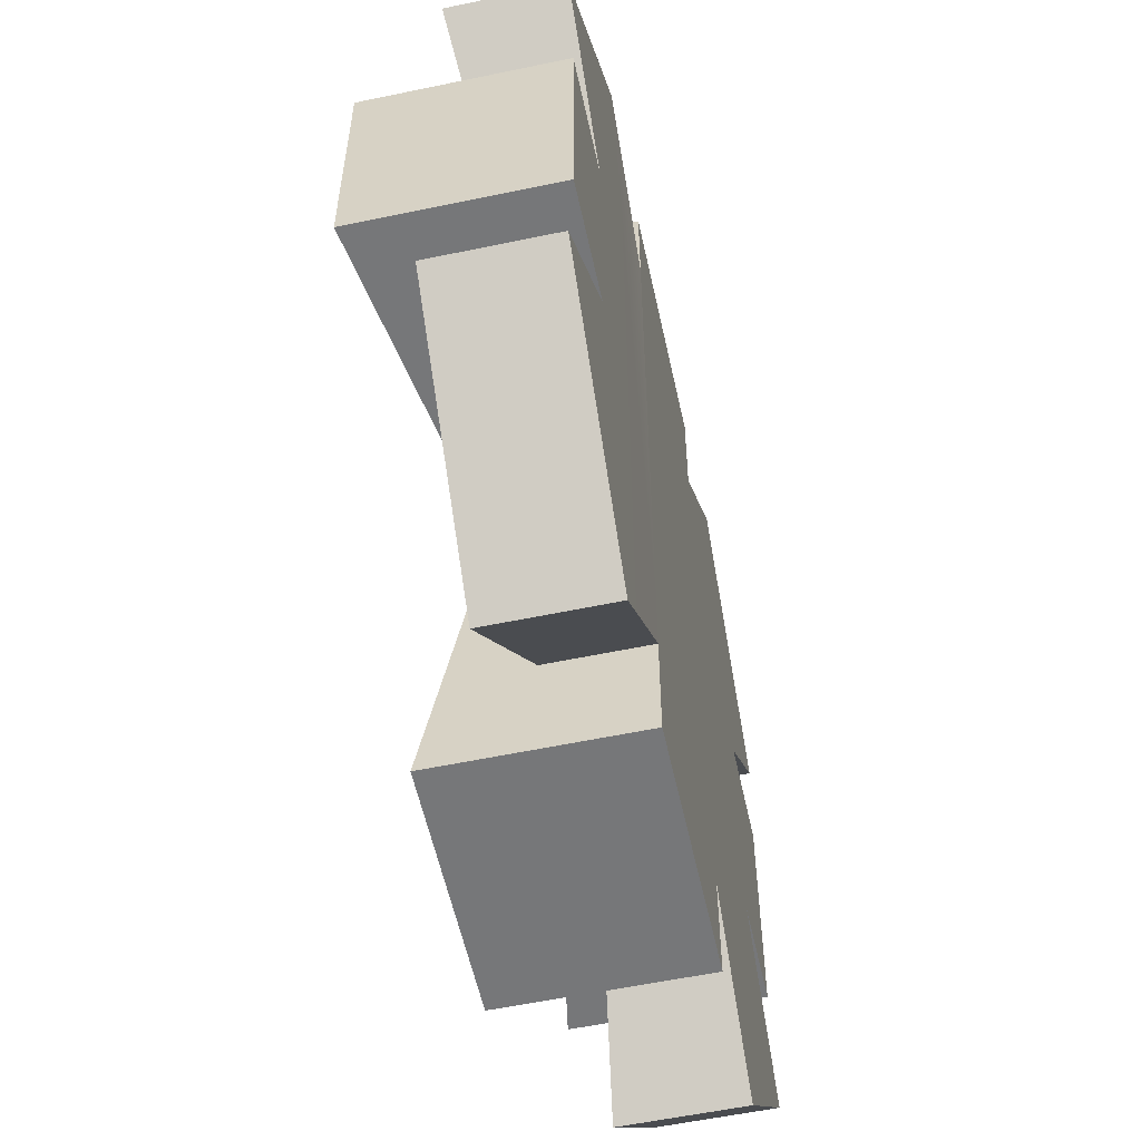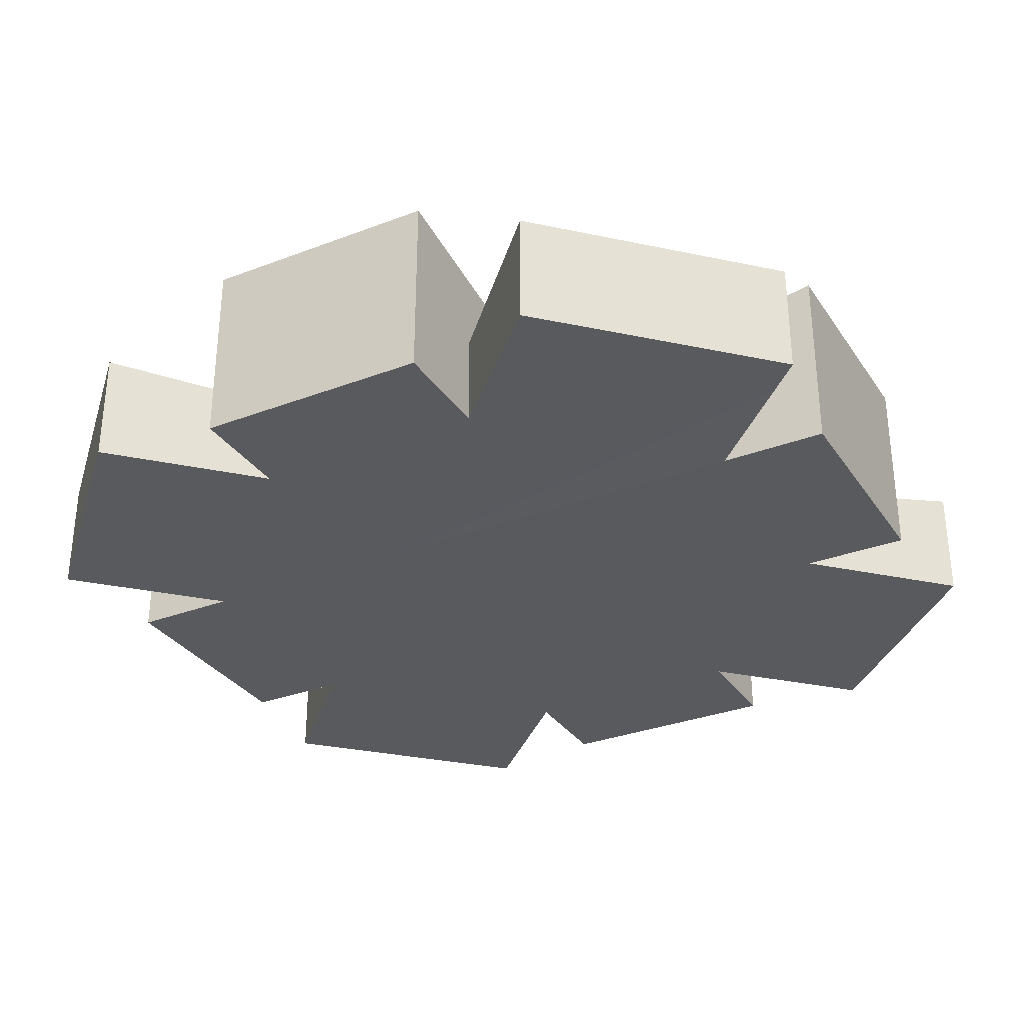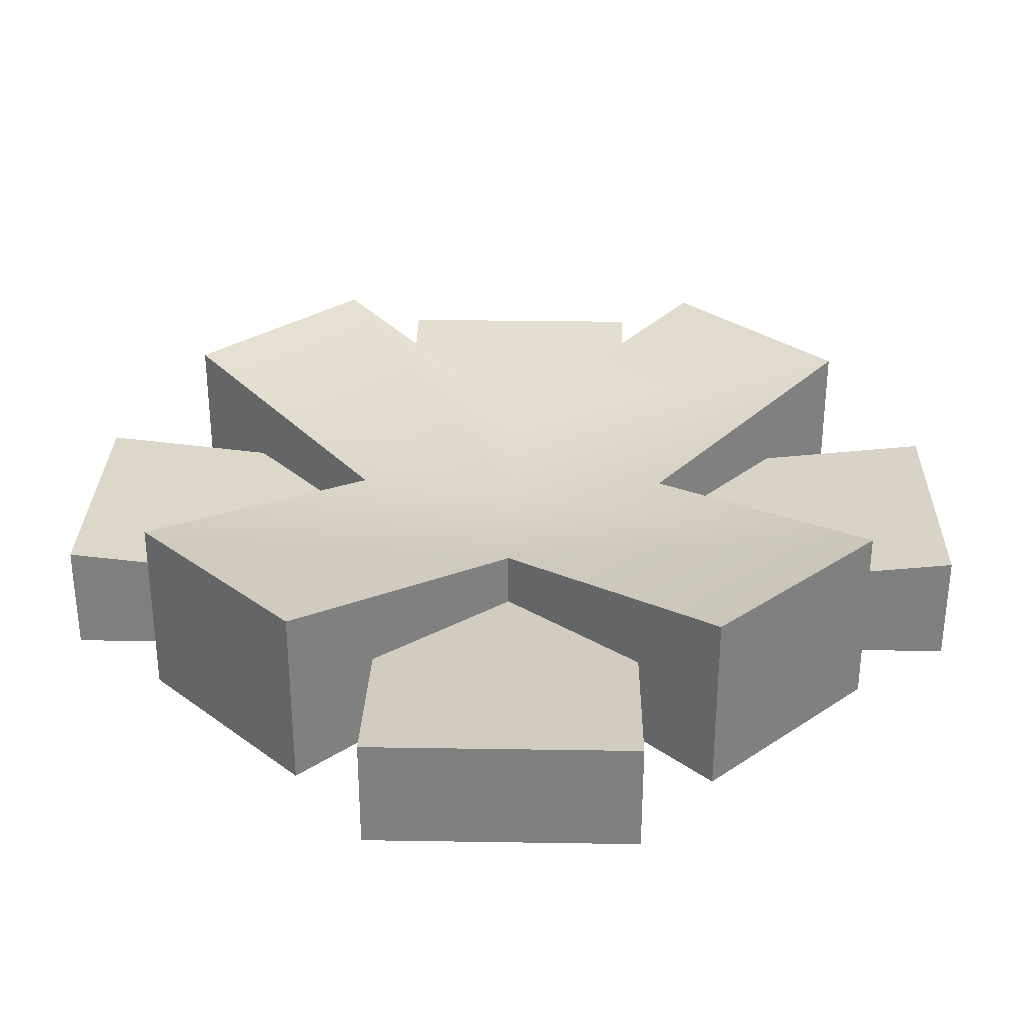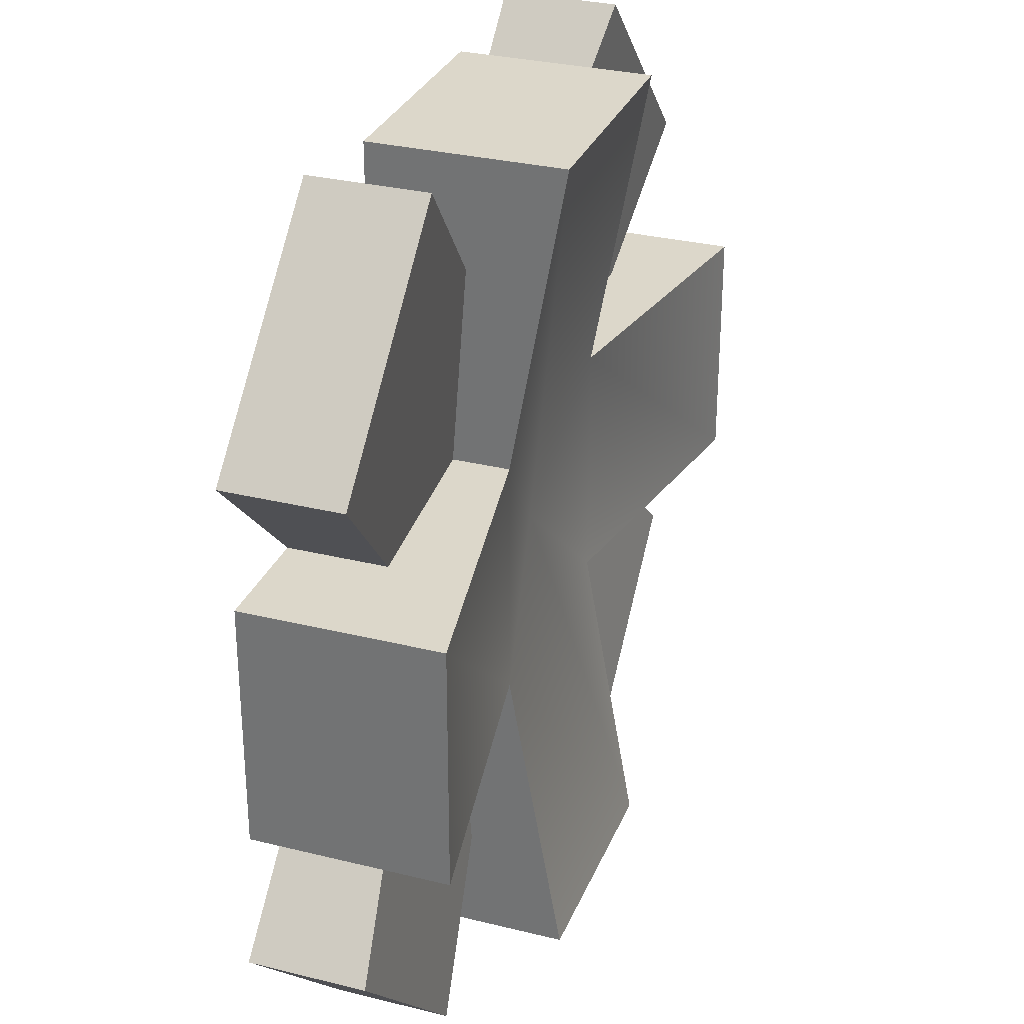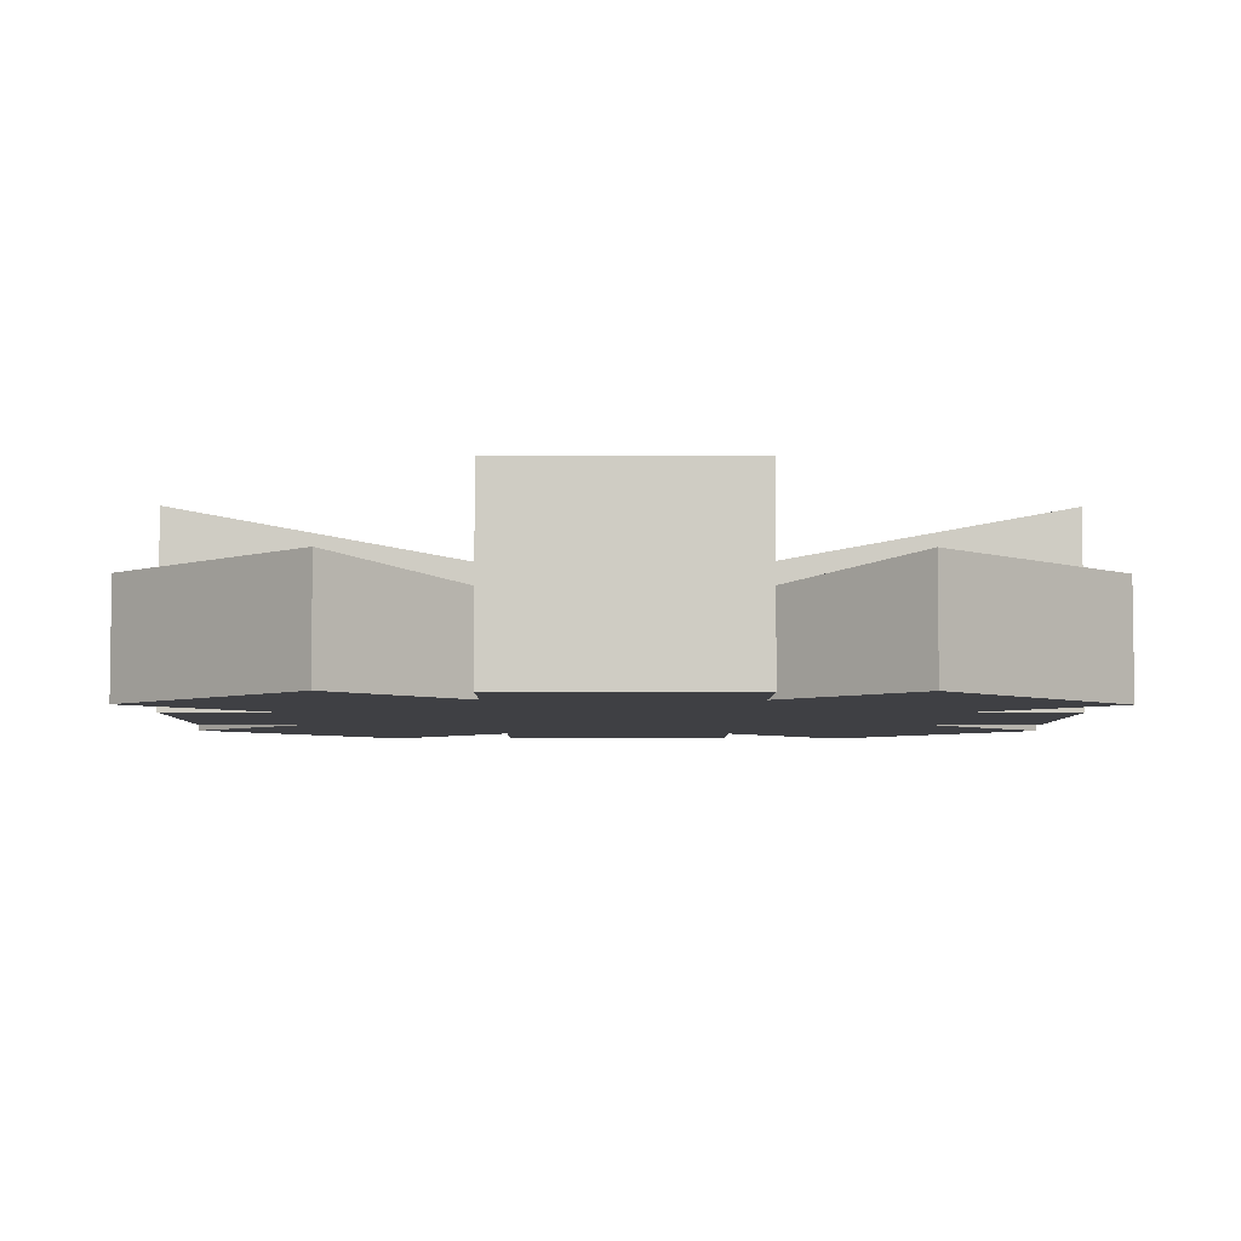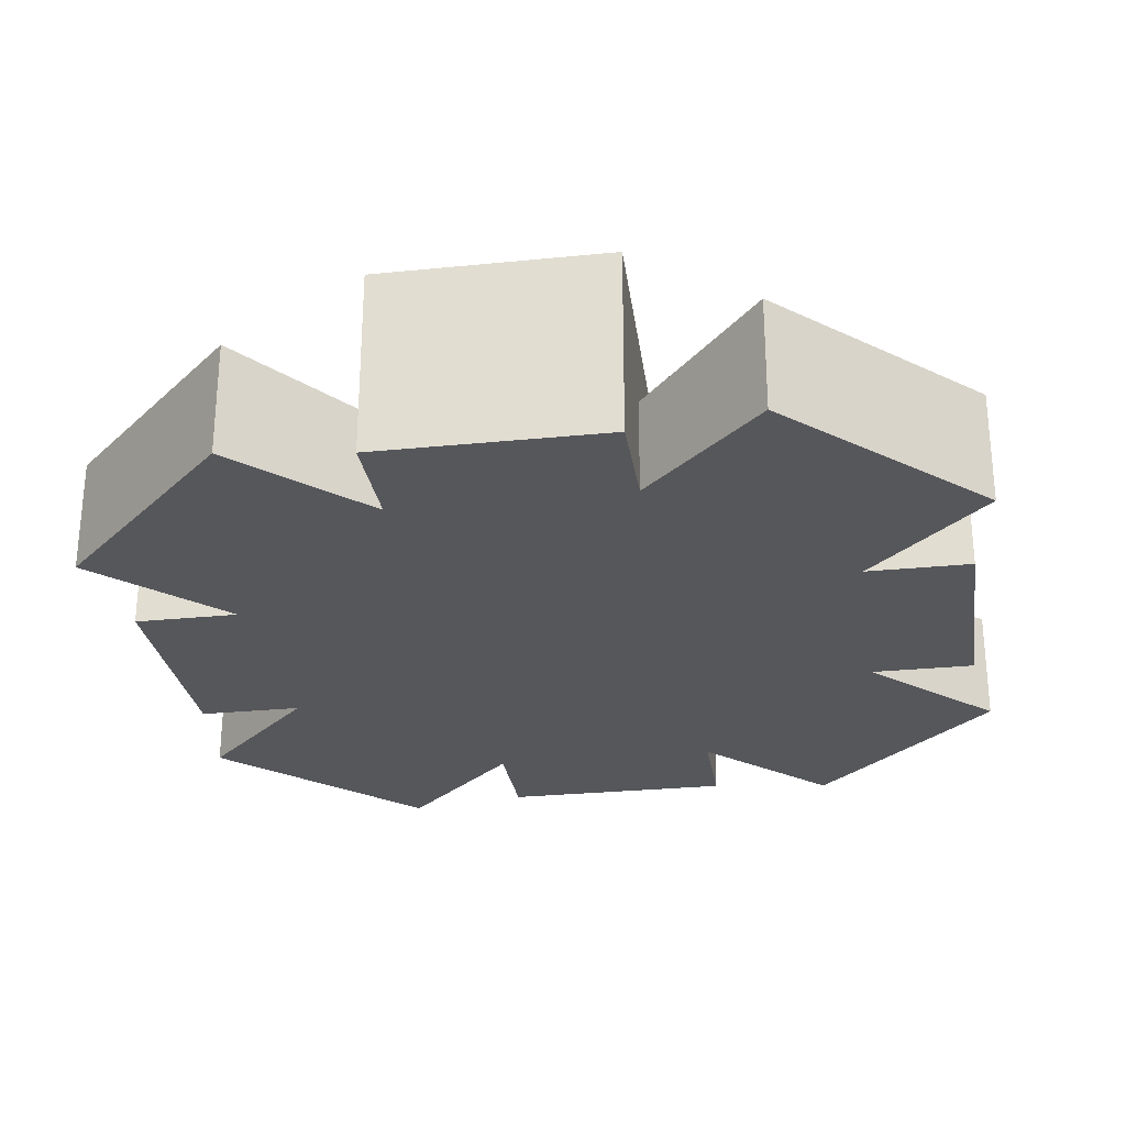
<metadata>
{"format":"obj","ext":"obj","renderer":"f3d","projection":"perspective","resolution":1024,"background":"white","views":[{"elev":-57.1,"azim":-77.7,"up":"+Z"},{"elev":-31.6,"azim":-61.7,"up":"+Y"},{"elev":30.1,"azim":136.3,"up":"+Y"},{"elev":30.5,"azim":109.7,"up":"+Z"},{"elev":-5.1,"azim":-0.5,"up":"+Y"},{"elev":-27.1,"azim":8.8,"up":"+Y"}]}
</metadata>
<code>
o Mesh1_Campfire_Model
v -0.6993 0.1035 0.1545
v -0.5448 0.0135 -0
v -0.6993 0.0135 0.1545
v -0.5448 0.1035 -0
v -0.5992 0.08828 0.2547
v -0.4447 0.07654 0.2547
v -0.4447 0.08828 0.1002
v -0.4447 0.1205 0.2547
v -0.4447 0.1635 0.01466
v -0.3497 0.1035 0.3497
v -0.2547 0.1205 0.2547
v -0.2547 0.1635 0.01466
v -0.2547 0.08828 0.1002
v -0.2547 0.0135 0.01466
v -0.2547 0.0135 0.1002
v -0.1545 0.0135 -0
v -0.1545 0.1035 -0
v -0.2547 0.07654 0.2547
v -0.1002 0.08828 0.2547
v 0 0.1035 0.1545
v -0.1002 0.0135 0.2547
v 0 0.0135 0.1545
v -0.1545 0.0135 0.6993
v -0.1002 0.0135 0.4447
v -0 0.0135 0.5448
v -0 0.1035 0.5448
v -0.1002 0.08828 0.4447
v -0.01466 0.1635 0.4447
v -0.01466 0.0135 0.4447
v -0.01466 0.0135 0.2547
v -0.01466 0.1635 0.2547
v -0.2547 0.1205 0.4447
v -0.2547 0.1635 0.6847
v -0.4447 0.1635 0.6847
v -0.4447 0.1205 0.4447
v -0.6847 0.1635 0.2547
v -0.5992 0.0135 0.2547
v -0.6847 0.0135 0.2547
v -0.6847 0.0135 0.4447
v -0.5992 0.0135 0.4447
v -0.5448 0.0135 0.6993
v -0.4447 0.0135 0.1002
v -0.4447 0.0135 0.5992
v -0.4447 0.0135 0.01466
v -0.4447 0.0135 0.6847
v -0.2547 0.0135 0.5992
v -0.2547 0.0135 0.6847
v -0.2547 0.08828 0.5992
v -0.2547 0.07654 0.4447
v -0.1545 0.1035 0.6993
v -0.4447 0.08828 0.5992
v -0.4447 0.07654 0.4447
v -0.5992 0.08828 0.4447
v -0.6847 0.1635 0.4447
v -0.6993 0.1035 0.5448
v -0.6993 0.0135 0.5448
v -0.5448 0.1035 0.6993
f 1 2 3
f 2 1 4
f 16 20 22
f 20 16 17
f 23 26 50
f 26 23 25
f 33 45 47
f 45 33 34
f 41 55 56
f 55 41 57
f 36 39 54
f 39 36 38
f 9 14 44
f 14 9 12
f 28 30 31
f 30 28 29
f 5 4 1
f 6 4 5
f 4 6 7
f 8 7 6
f 7 8 9
f 10 9 8
f 11 9 10
f 9 11 12
f 13 12 11
f 12 13 14
f 14 13 15
f 13 16 15
f 16 13 17
f 18 17 13
f 19 17 18
f 17 19 20
f 21 20 19
f 20 21 22
f 16 22 21
f 21 23 16
f 24 23 21
f 23 24 25
f 24 26 25
f 26 24 27
f 24 28 27
f 28 24 29
f 21 29 24
f 29 21 30
f 19 30 21
f 30 19 31
f 31 19 11
f 11 19 18
f 13 11 18
f 11 28 31
f 28 11 32
f 32 11 10
f 10 33 32
f 33 10 34
f 34 10 35
f 8 35 10
f 35 8 36
f 5 36 8
f 37 36 5
f 36 37 38
f 37 39 38
f 39 37 40
f 37 41 40
f 2 41 37
f 42 41 2
f 41 42 43
f 44 43 42
f 44 45 43
f 14 45 44
f 15 45 14
f 46 45 15
f 45 46 47
f 48 47 46
f 47 48 33
f 49 33 48
f 33 49 32
f 32 49 27
f 50 27 49
f 27 50 26
f 48 23 50
f 23 48 46
f 15 23 46
f 16 23 15
f 50 49 48
f 27 28 32
f 34 43 45
f 34 51 43
f 34 52 51
f 52 34 35
f 35 53 52
f 54 53 35
f 39 53 54
f 53 39 40
f 40 55 53
f 55 40 56
f 56 40 41
f 41 51 57
f 51 41 43
f 51 53 57
f 53 51 52
f 57 53 55
f 35 36 54
f 42 9 44
f 9 42 7
f 2 7 42
f 7 2 4
f 2 37 3
f 37 1 3
f 1 37 5
f 8 6 5

</code>
